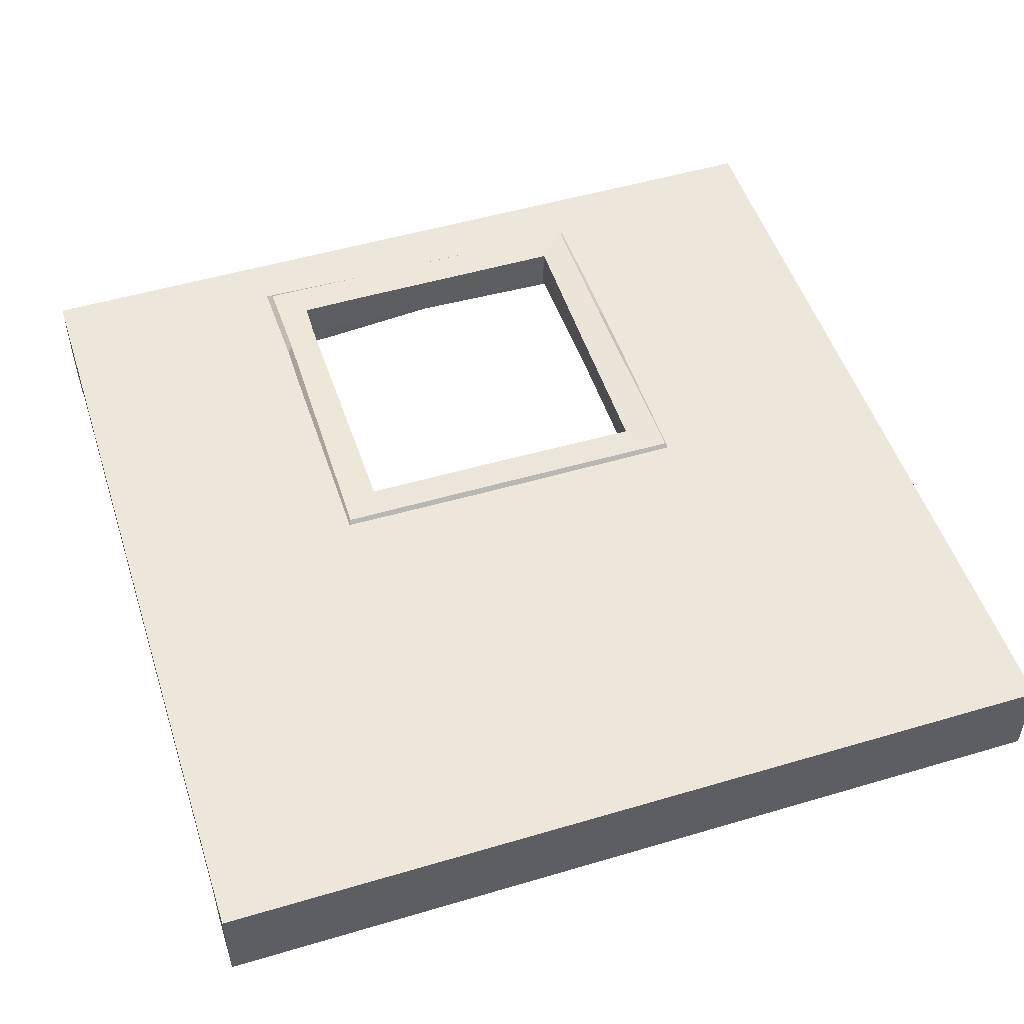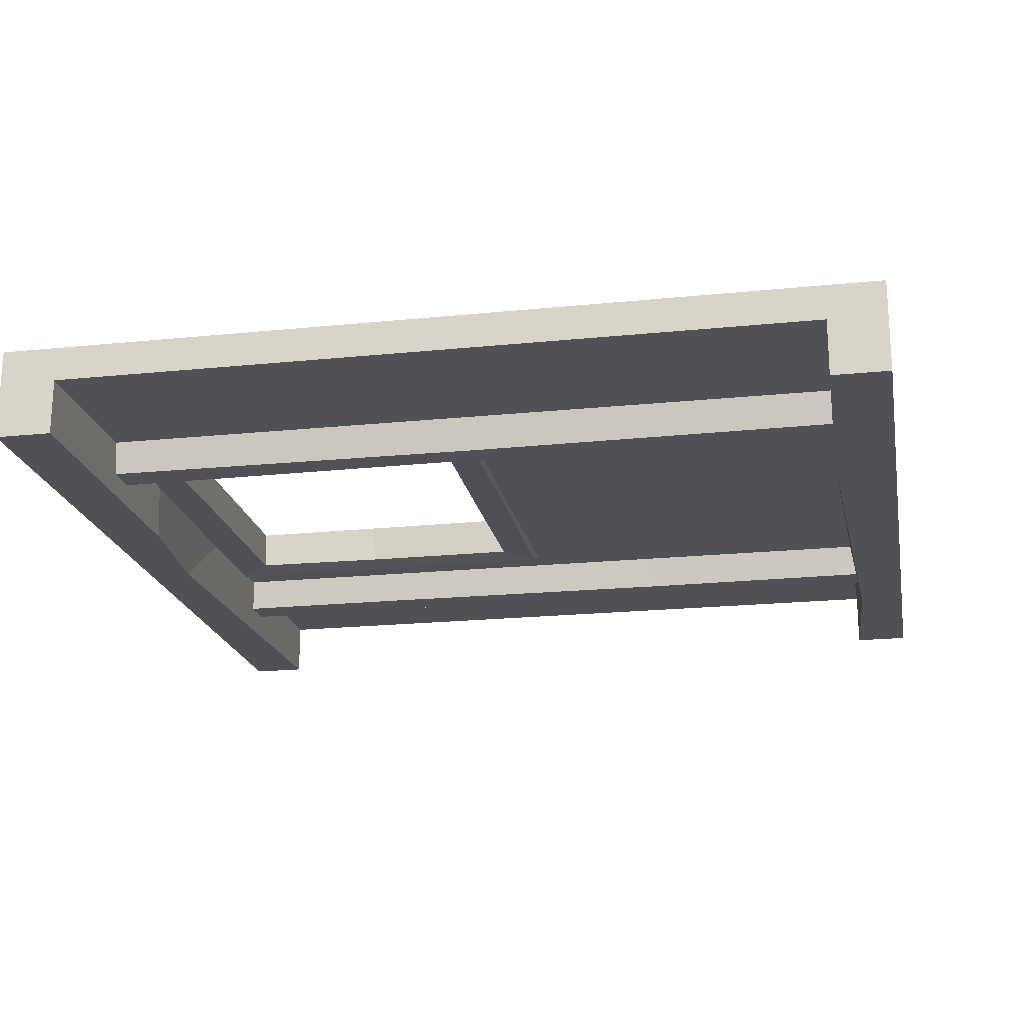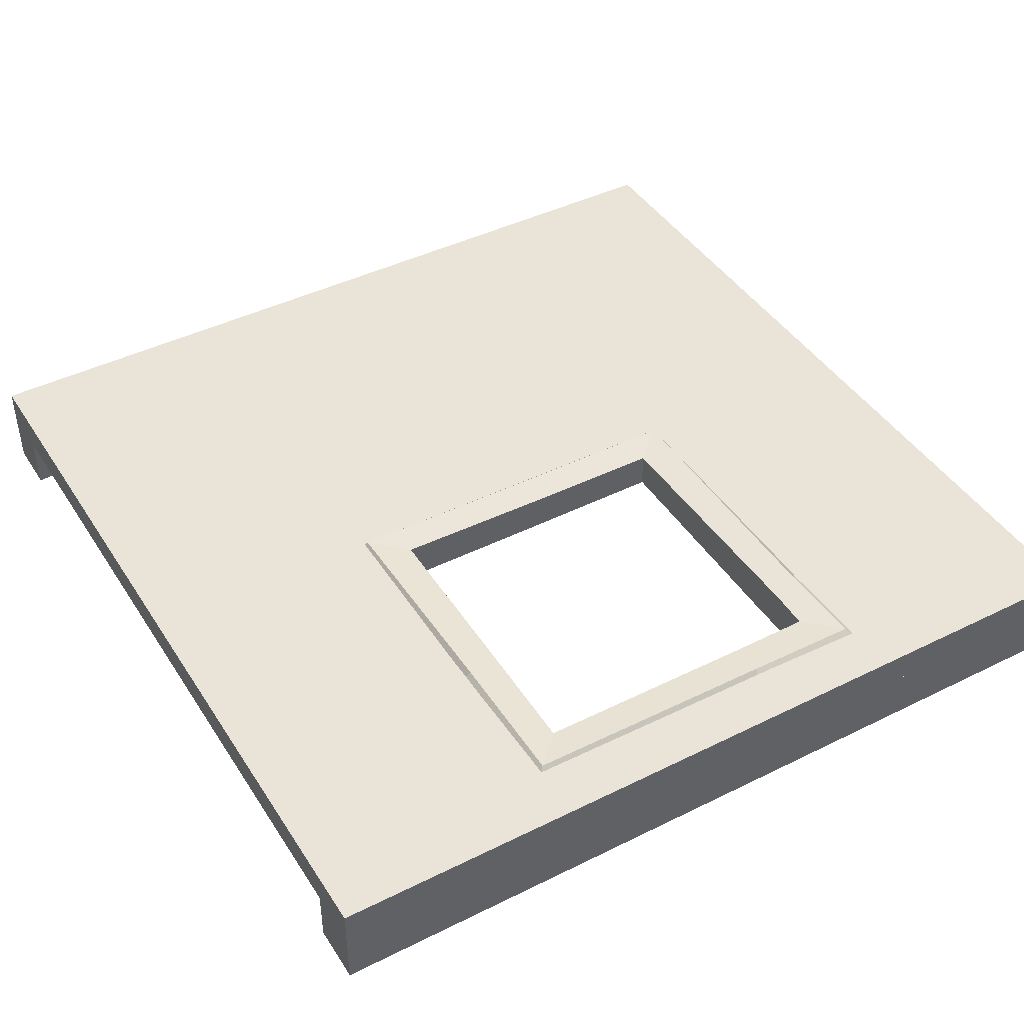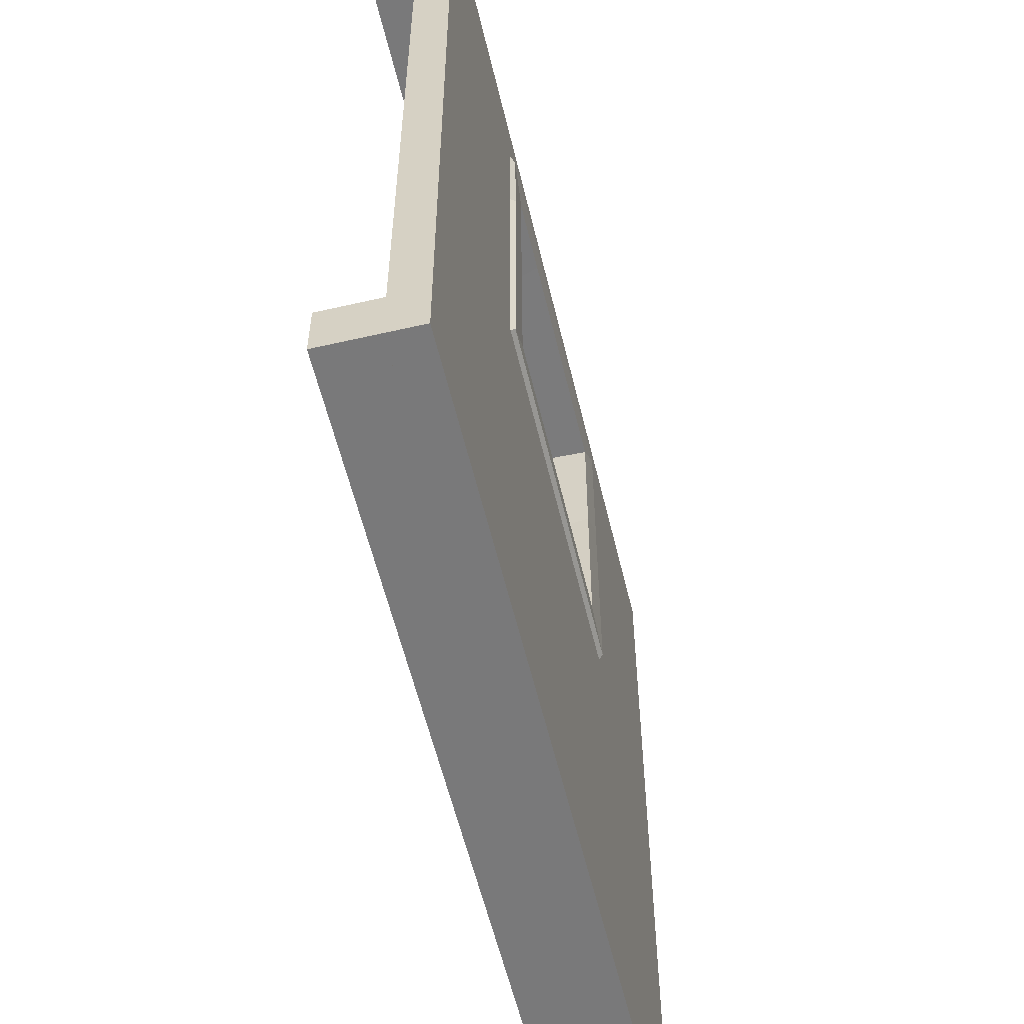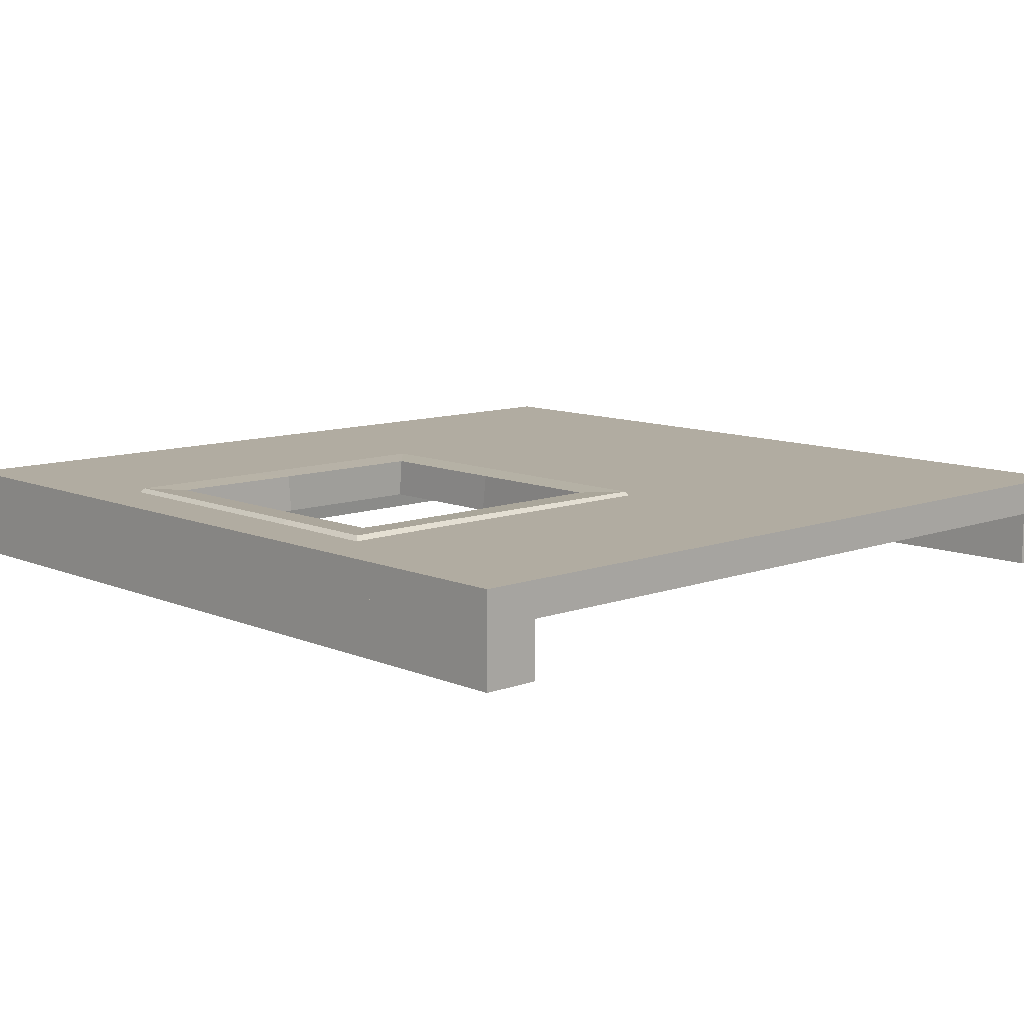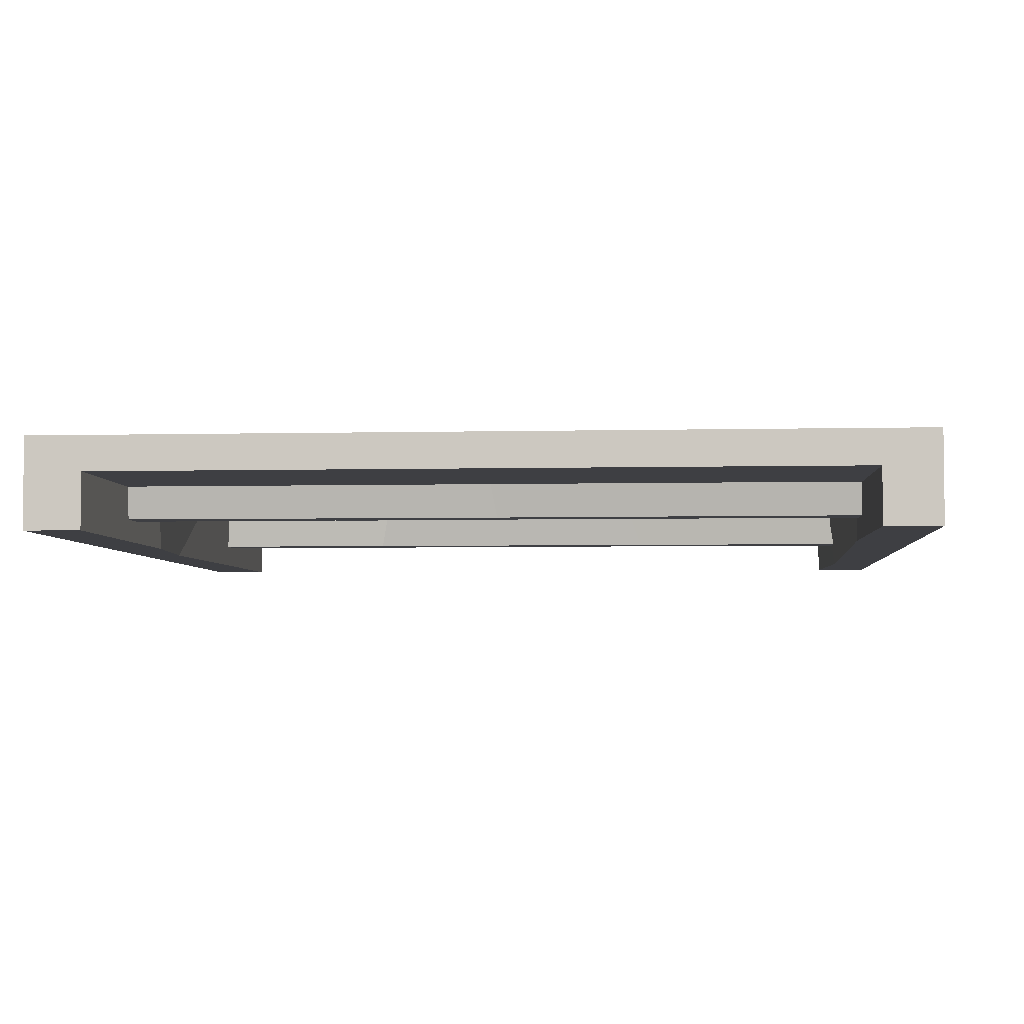
<metadata>
{"format":"obj","ext":"obj","renderer":"f3d","projection":"perspective","resolution":1024,"background":"white","views":[{"elev":51.0,"azim":162.1,"up":"+Y"},{"elev":-20.0,"azim":100.7,"up":"+Y"},{"elev":43.3,"azim":-30.4,"up":"+Y"},{"elev":-57.8,"azim":103.4,"up":"+Z"},{"elev":10.2,"azim":47.0,"up":"+Y"},{"elev":-4.3,"azim":94.5,"up":"+Y"}]}
</metadata>
<code>
v 168.3 1.537 136.7
v 81.62 1.537 136
v 168.7 1.537 223.2
v 81.12 1.537 223.4
v 168.9 -9.98 223.4
v 81.71 -9.98 222.9
v 169 -9.98 136
v 80.87 -9.98 136.2
v 71.2 2.037 126.7
v 178.7 2.037 127.2
v 71.98 2.037 232.5
v 178.5 2.037 233.1
v 71.56 -10.48 233.3
v 178.6 -10.48 232.5
v 71.7 -10.48 127.1
v 178.3 -10.48 127.1
v 70.45 0.5886 125.5
v 179.5 0.5886 126
v 70.81 0.5884 233.8
v 180.5 0.5884 235.1
v 70.88 -9.031 234
v 179 -9.031 234
v 70.58 -9.031 125.4
v 179.8 -9.031 125.5
v 124.8 1.537 136.5
v 123.1 -9.98 136.2
v 130.9 2.037 127.1
v 128.6 -10.48 126.6
v 131.1 0.5886 125.6
v 130.1 -9.031 126
v 81.42 1.537 183.7
v 80.86 -9.98 182.5
v 71.93 2.037 190.9
v 71.99 -10.48 188.7
v 70.18 0.5885 191.4
v 70.82 -9.031 190.3
v 147.7 1.537 223.4
v 144.1 -9.98 223
v 146.1 2.037 232.8
v 141.4 -10.48 233.2
v 144.9 0.5884 234.3
v 141.6 -9.031 233.8
v 169.1 1.537 212.4
v 168.6 -9.98 207.1
v 178 2.037 207.3
v 178.4 -10.48 201.6
v 179.8 0.5885 205.8
v 179.3 -9.031 200.8
v 0 -4.626 250
v 250 -4.626 250
v 250 -4.626 0
v 0 -4.626 0
v 0 -9.252 250
v 250 -9.252 250
v 250 -9.252 1.5e-05
v 0 -9.252 1.5e-05
v 0 0.8091 250
v 250 0.8091 250
v 250 0.8091 0
v 0 0.8091 0
v 59.96 -18.93 8.109
v 61.49 -9.252 8.109
v 61.49 -9.252 241.9
v 59.96 -18.93 241.9
v 48.22 -9.252 8.109
v 48.22 -9.252 241.9
v 49.77 -18.93 8.109
v 49.77 -18.93 241.9
v 59.2 -18.93 83.71
v 61.49 -9.252 87.13
v 48.22 -9.252 96.56
v 50.53 -18.93 92.71
v 59.96 -18.93 177.1
v 61.49 -9.252 175.3
v 48.22 -9.252 169.9
v 49.77 -18.93 173
v 200.1 -18.93 8.109
v 201.7 -9.252 8.109
v 201.7 -9.252 241.9
v 200.1 -18.93 241.9
v 188.6 -9.252 8.109
v 188.6 -9.252 241.9
v 190.2 -18.93 8.109
v 190.2 -18.93 241.9
v 199.1 -18.93 123.5
v 201.7 -9.252 125.3
v 188.6 -9.252 131.3
v 191.2 -18.93 131
v 0 -25.47 0
v 0 -25.47 16.22
v 0 -9.252 0
v 0 -9.252 16.22
v 250 -25.47 16.22
v 250 -25.47 0
v 250 -9.252 16.22
v 250 -9.252 0
v 250 -25.47 250
v 250 -9.252 250
v 250 -9.252 233.8
v 250 -25.47 233.8
v 0 -25.47 250
v 0 -9.252 250
v 0 -9.252 233.8
v 0 -25.47 233.8
v 46.75 -9.252 16.22
v 48.03 -25.47 13.69
v 43.8 -25.47 0
v 42.52 -9.252 0
v 107.8 -9.252 250
v 103.6 -9.252 233.8
v 122.1 -25.47 237.2
v 109.1 -25.47 250
v 160.5 -9.252 250
v 162.4 -9.252 233.8
v 161 -25.47 233.8
v 159.1 -25.47 250
v 187.5 -9.252 17.53
v 186.1 -25.47 17.53
v 187.9 -25.47 0
v 189.4 -9.252 0
v 0 -9.252 225.8
v 250 -9.252 225.8
v 250 -4.626 225.8
v 250 0.8091 225.8
v 0 0.8091 225.8
v 0 -4.626 225.8
v 0 -9.252 133.9
v 250 -9.252 133.9
v 250 -4.626 133.9
v 250 0.8091 133.9
v 0 0.8091 133.9
v 0 -4.626 133.9
v 78.75 -4.626 0
v 171.2 -4.626 0
v 171.2 0.8091 0
v 78.75 0.8091 0
v 171.2 0.8091 133.9
v 78.75 0.8091 133.9
v 171.2 0.8091 225.8
v 78.75 0.8091 225.8
v 171.2 0.8091 250
v 78.75 0.8091 250
v 171.2 -4.626 250
v 78.75 -4.626 250
v 171.2 -9.252 250
v 78.75 -9.252 250
v 171.2 -9.252 225.8
v 78.75 -9.252 225.8
v 171.2 -9.252 133.9
v 78.75 -9.252 133.9
v 171.2 -9.252 1.5e-05
v 78.75 -9.252 1.5e-05
f 1 25 26 7
f 2 31 32 8
f 4 37 38 6
f 3 43 44 5
f 2 25 27 9
f 4 31 33 11
f 3 37 39 12
f 1 43 45 10
f 6 38 40 13
f 8 32 34 15
f 7 26 28 16
f 5 44 46 14
f 9 27 29 17
f 11 33 35 19
f 12 39 41 20
f 10 45 47 18
f 13 40 42 21
f 15 34 36 23
f 16 28 30 24
f 14 46 48 22
f 26 25 2 8
f 27 25 1 10
f 28 26 8 15
f 29 27 10 18
f 30 28 15 23
f 32 31 4 6
f 33 31 2 9
f 34 32 6 13
f 35 33 9 17
f 36 34 13 21
f 38 37 3 5
f 39 37 4 11
f 40 38 5 14
f 41 39 11 19
f 42 40 14 22
f 44 43 1 7
f 45 43 3 12
f 46 44 7 16
f 47 45 12 20
f 48 46 16 24
f 126 121 53 49
f 122 123 50 54
f 125 126 49 57
f 123 124 58 50
f 61 62 70 69
f 65 67 72 71
f 67 61 69 72
f 69 70 74 73
f 71 72 76 75
f 72 69 73 76
f 73 74 63 64
f 75 76 68 66
f 76 73 64 68
f 77 78 86 85
f 81 83 88 87
f 83 77 85 88
f 85 86 79 80
f 87 88 84 82
f 88 85 80 84
f 92 90 106 105
f 90 89 107 106
f 89 91 108 107
f 91 92 105 108
f 98 99 114 113
f 99 100 115 114
f 100 97 116 115
f 97 98 113 116
f 94 96 95 93
f 97 100 99 98
f 90 92 91 89
f 104 101 102 103
f 105 106 118 117
f 106 107 119 118
f 107 108 120 119
f 108 105 117 120
f 109 110 103 102
f 110 111 104 103
f 111 112 101 104
f 112 109 102 101
f 113 114 110 109
f 114 115 111 110
f 115 116 112 111
f 116 113 109 112
f 117 118 93 95
f 118 119 94 93
f 119 120 96 94
f 120 117 95 96
f 128 129 123 122
f 129 130 124 123
f 131 132 126 125
f 132 127 121 126
f 51 129 128 55
f 51 59 130 129
f 52 132 131 60
f 52 56 127 132
f 133 134 151 152
f 134 133 136 135
f 135 136 138 137
f 139 140 142 141
f 141 142 144 143
f 143 144 146 145
f 145 146 148 147
f 149 150 152 151
f 151 134 51 55
f 143 145 54 50
f 145 147 122 54
f 134 135 59 51
f 141 143 50 58
f 124 139 141 58
f 147 149 128 122
f 130 137 139 124
f 55 128 149 151
f 59 135 137 130
f 52 60 136 133
f 138 136 60 131
f 140 138 131 125
f 142 140 125 57
f 57 49 144 142
f 53 146 144 49
f 121 148 146 53
f 127 150 148 121
f 152 150 127 56
f 52 133 152 56

</code>
